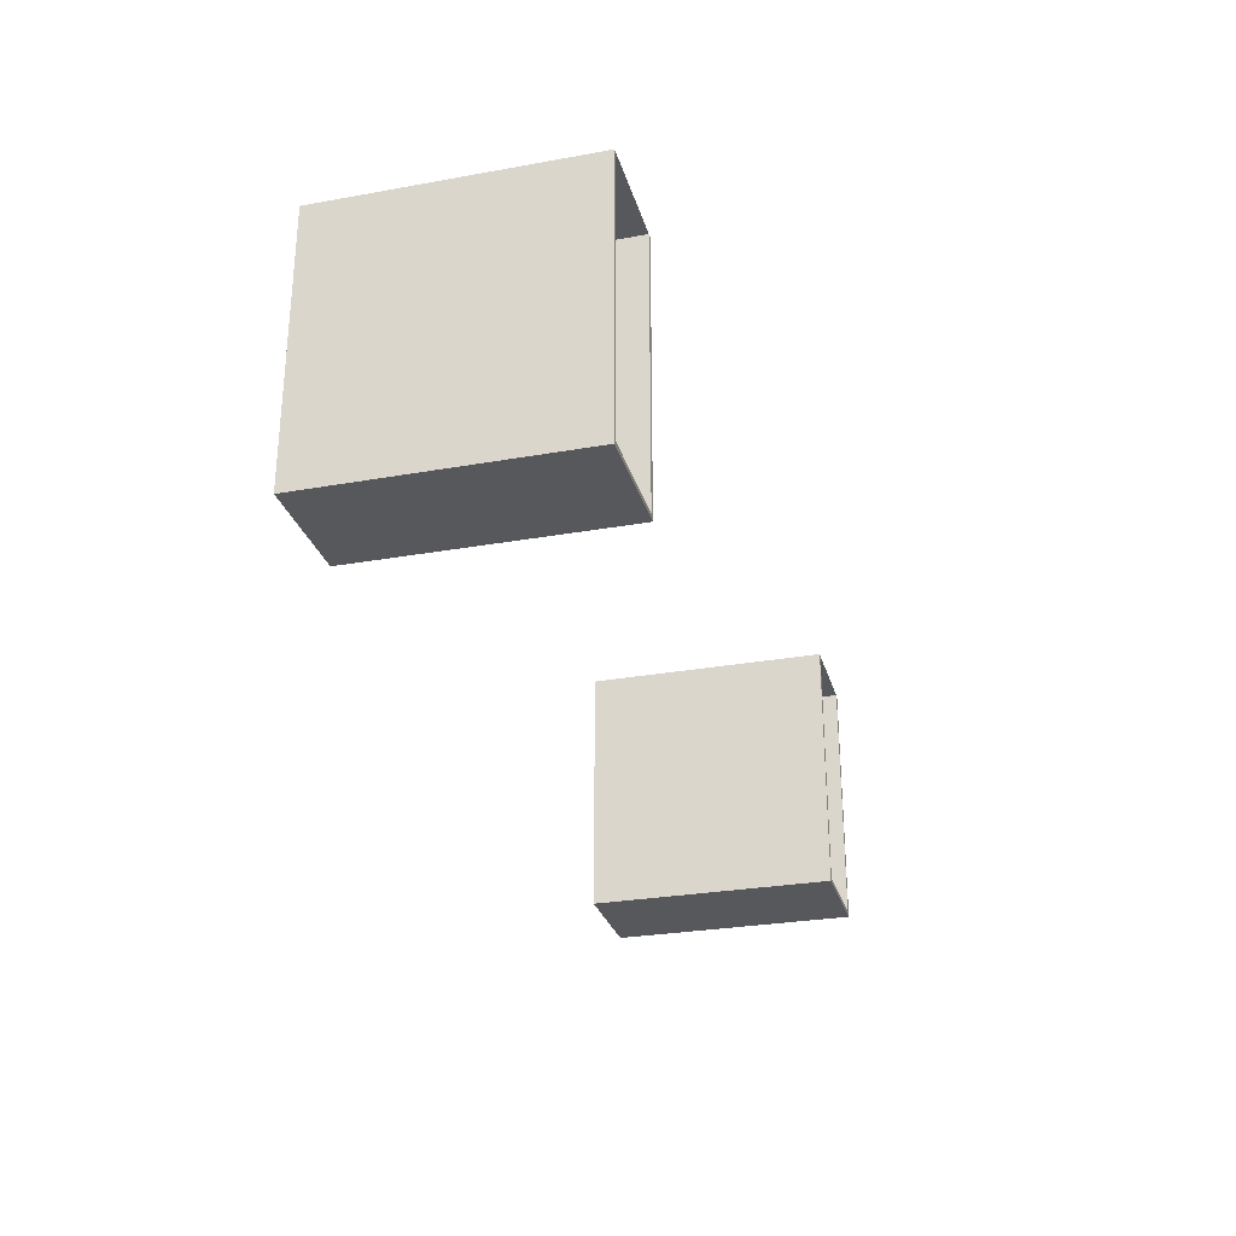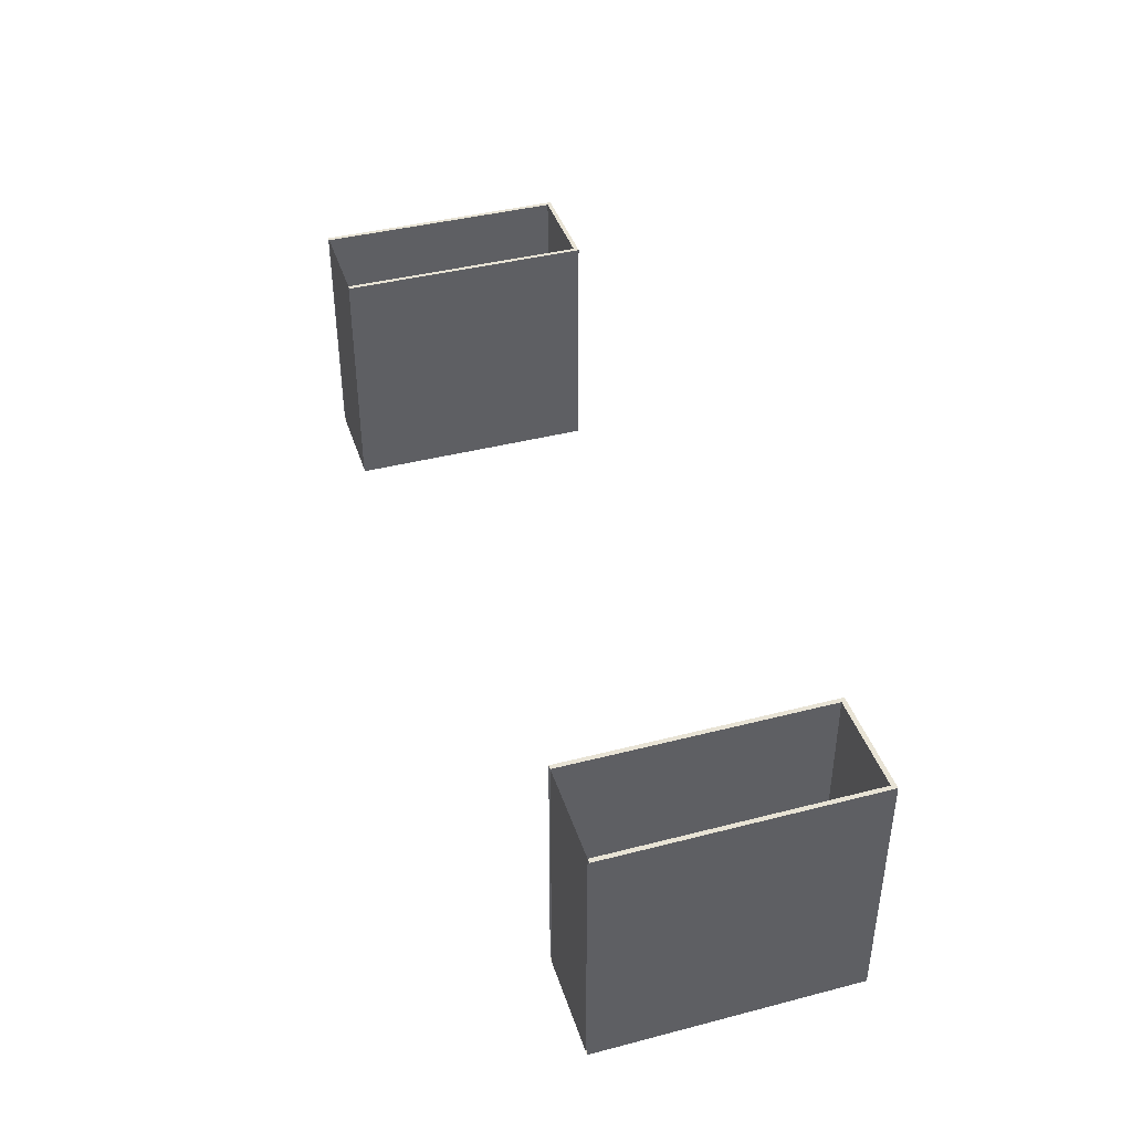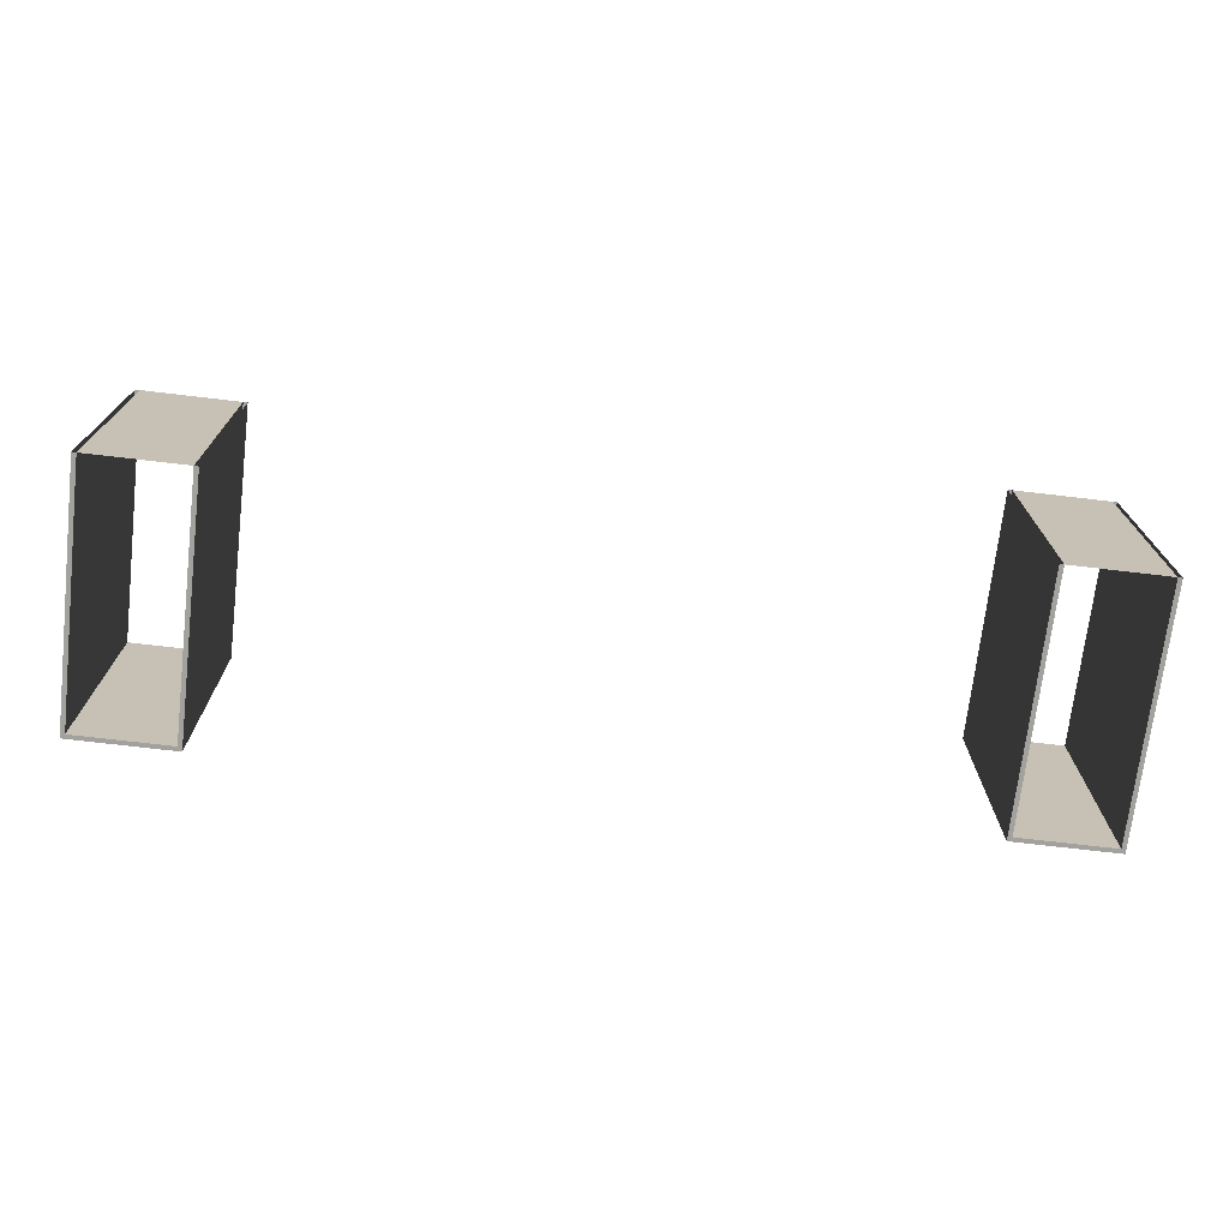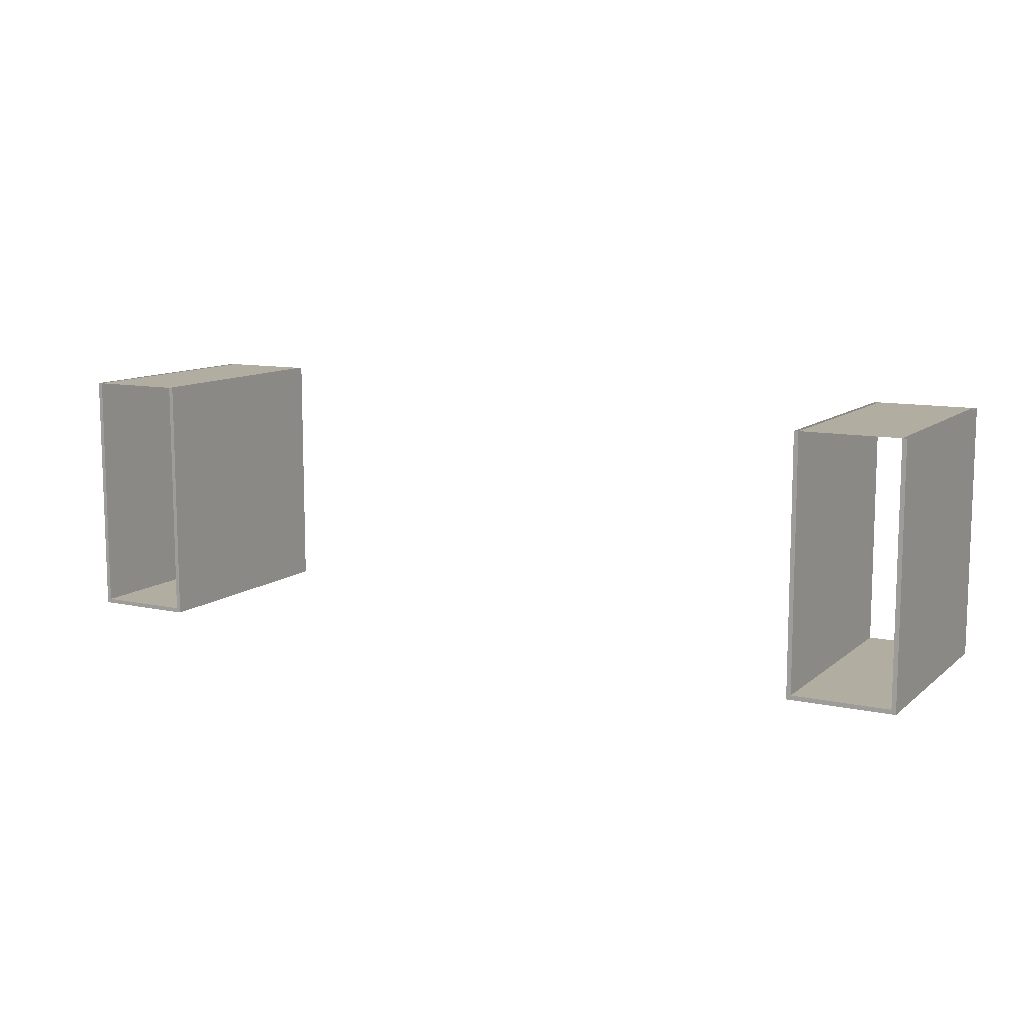
<metadata>
{"format":"obj","ext":"obj","renderer":"f3d","projection":"perspective","resolution":1024,"background":"white","views":[{"elev":-28.4,"azim":-74.9,"up":"+Y"},{"elev":41.1,"azim":-107.4,"up":"+Z"},{"elev":-72.0,"azim":173.3,"up":"+Z"},{"elev":10.5,"azim":28.5,"up":"+Y"}]}
</metadata>
<code>
v -0.4452 0.05436 -0.01846
v -0.4452 0.02197 0.000971
v -0.4452 0.05436 0.000971
v -0.4452 0.02197 -0.01846
v 0.4487 0.05436 0.000971
v 0.4487 0.02197 -0.01846
v 0.4487 0.02197 0.000971
v 0.4487 0.05436 -0.01846
v -0.4452 0.05436 -0.04261
v -0.4452 0.02197 -0.02318
v -0.4452 0.05436 -0.02318
v -0.4452 0.02197 -0.04261
v 0.4487 0.05436 -0.02318
v 0.4487 0.02197 -0.04261
v 0.4487 0.02197 -0.02318
v 0.4487 0.05436 -0.04261
v -0.4452 0.05436 -0.06676
v -0.4452 0.02197 -0.04732
v -0.4452 0.05436 -0.04732
v -0.4452 0.02197 -0.06676
v 0.4487 0.05436 -0.04732
v 0.4487 0.02197 -0.06676
v 0.4487 0.02197 -0.04732
v 0.4487 0.05436 -0.06676
v -0.4452 0.05436 -0.0909
v -0.4452 0.02197 -0.07147
v -0.4452 0.05436 -0.07147
v -0.4452 0.02197 -0.0909
v 0.4487 0.05436 -0.07147
v 0.4487 0.02197 -0.0909
v 0.4487 0.02197 -0.07147
v 0.4487 0.05436 -0.0909
v -0.4452 0.05436 -0.115
v -0.4452 0.02197 -0.09561
v -0.4452 0.05436 -0.09561
v -0.4452 0.02197 -0.115
v 0.4487 0.05436 -0.09561
v 0.4487 0.02197 -0.115
v 0.4487 0.02197 -0.09561
v 0.4487 0.05436 -0.115
v -0.4452 0.05436 0.1023
v -0.4452 0.02197 0.1217
v -0.4452 0.05436 0.1217
v -0.4452 0.02197 0.1023
v 0.4487 0.05436 0.1217
v 0.4487 0.02197 0.1023
v 0.4487 0.02197 0.1217
v 0.4487 0.05436 0.1023
v -0.4647 0.05436 0.1264
v -0.4647 -0.0169 0.1458
v -0.4647 0.05436 0.1458
v -0.4647 -0.0169 0.1264
v 0.4682 0.05436 0.1458
v 0.4682 -0.0169 0.1264
v 0.4682 -0.0169 0.1458
v 0.4682 0.05436 0.1264
v -0.4647 -0.0169 -0.1198
v -0.4452 0.05436 -0.1198
v -0.4452 -0.0169 -0.1198
v -0.4647 0.05436 -0.1198
v -0.4452 -0.0169 0.1264
v -0.4452 0.05436 0.1264
v -0.4647 0.05436 -0.1392
v -0.4647 -0.0169 -0.1198
v -0.4647 0.05436 -0.1198
v -0.4647 -0.0169 -0.1392
v 0.4682 0.05436 -0.1198
v 0.4682 -0.0169 -0.1392
v 0.4682 -0.0169 -0.1198
v 0.4682 0.05436 -0.1392
v 0.4487 -0.0169 -0.1198
v 0.4682 0.05436 -0.1198
v 0.4682 -0.0169 -0.1198
v 0.4487 0.05436 -0.1198
v 0.4487 0.05436 0.1264
v 0.4487 -0.0169 0.1264
v -0.4452 0.05436 0.07812
v -0.4452 0.02197 0.09756
v -0.4452 0.05436 0.09756
v -0.4452 0.02197 0.07812
v 0.4487 0.05436 0.09756
v 0.4487 0.02197 0.07812
v 0.4487 0.02197 0.09756
v 0.4487 0.05436 0.07812
v -0.4452 0.05436 0.05398
v -0.4452 0.02197 0.07341
v -0.4452 0.05436 0.07341
v -0.4452 0.02197 0.05398
v 0.4487 0.05436 0.07341
v 0.4487 0.02197 0.05398
v 0.4487 0.02197 0.07341
v 0.4487 0.05436 0.05398
v -0.4452 0.05436 0.02983
v -0.4452 0.02197 0.04926
v -0.4452 0.05436 0.04926
v -0.4452 0.02197 0.02983
v 0.4487 0.05436 0.04926
v 0.4487 0.02197 0.02983
v 0.4487 0.02197 0.04926
v 0.4487 0.05436 0.02983
v -0.4452 0.05436 0.005682
v -0.4452 0.02197 0.02512
v -0.4452 0.05436 0.02512
v -0.4452 0.02197 0.005682
v 0.4487 0.05436 0.02512
v 0.4487 0.02197 0.005682
v 0.4487 0.02197 0.02512
v 0.4487 0.05436 0.005682
v 0.2641 0.02197 -0.08737
v 0.3354 0.02197 0.09402
v 0.2641 0.02197 0.09402
v 0.3354 0.02197 -0.08737
v 0.2641 -0.1627 -0.08737
v 0.3354 -0.1627 -0.08737
v 0.2641 -0.1627 0.09402
v 0.2609 -0.1627 -0.08737
v 0.3354 -0.1627 0.09402
v 0.3386 0.02197 -0.08737
v 0.2609 0.02197 0.09402
v 0.2609 0.02197 -0.08737
v 0.2609 -0.1659 -0.08737
v 0.3386 -0.1627 0.09402
v 0.3386 -0.1627 -0.08737
v 0.2609 -0.1627 0.09402
v 0.2609 -0.1659 0.09402
v 0.3386 0.02197 0.09402
v 0.3386 -0.1659 -0.08737
v 0.3386 -0.1659 0.09402
v -0.3448 0.02197 -0.08737
v -0.2736 0.02197 0.09402
v -0.3448 0.02197 0.09402
v -0.2736 0.02197 -0.08737
v -0.3448 -0.1627 -0.08737
v -0.2736 -0.1627 -0.08737
v -0.3448 -0.1627 0.09402
v -0.3481 -0.1627 -0.08737
v -0.2736 -0.1627 0.09402
v -0.2703 0.02197 -0.08737
v -0.3481 0.02197 0.09402
v -0.3481 0.02197 -0.08737
v -0.3481 -0.1659 -0.08737
v -0.2703 -0.1627 0.09402
v -0.2703 -0.1627 -0.08737
v -0.3481 -0.1627 0.09402
v -0.3481 -0.1659 0.09402
v -0.2703 0.02197 0.09402
v -0.2703 -0.1659 -0.08737
v -0.2703 -0.1659 0.09402
g mesh1_mesh1-geometry
f 1 2 3
f 2 1 4
f 3 2 1
f 4 1 2
f 2 5 3
f 3 5 2
f 5 1 3
f 3 1 5
f 1 6 4
f 4 6 1
f 6 2 4
f 4 2 6
f 5 2 7
f 7 2 5
f 1 5 8
f 8 5 1
f 6 1 8
f 8 1 6
f 2 6 7
f 7 6 2
f 6 5 7
f 7 5 6
f 5 6 8
f 8 6 5
g mesh2_mesh2-geometry
l 2 4
l 3 2
l 2 7
l 4 1
l 4 6
l 1 3
l 3 5
l 7 6
l 5 7
l 1 8
l 6 8
l 8 5
g mesh1_mesh1-geometry
f 9 10 11
f 10 9 12
f 11 10 9
f 12 9 10
f 10 13 11
f 11 13 10
f 13 9 11
f 11 9 13
f 9 14 12
f 12 14 9
f 14 10 12
f 12 10 14
f 13 10 15
f 15 10 13
f 9 13 16
f 16 13 9
f 14 9 16
f 16 9 14
f 10 14 15
f 15 14 10
f 14 13 15
f 15 13 14
f 13 14 16
f 16 14 13
g mesh2_mesh2-geometry
l 10 12
l 11 10
l 10 15
l 12 9
l 12 14
l 9 11
l 11 13
l 15 14
l 13 15
l 9 16
l 14 16
l 16 13
g mesh1_mesh1-geometry
f 17 18 19
f 18 17 20
f 19 18 17
f 20 17 18
f 18 21 19
f 19 21 18
f 21 17 19
f 19 17 21
f 17 22 20
f 20 22 17
f 22 18 20
f 20 18 22
f 21 18 23
f 23 18 21
f 17 21 24
f 24 21 17
f 22 17 24
f 24 17 22
f 18 22 23
f 23 22 18
f 22 21 23
f 23 21 22
f 21 22 24
f 24 22 21
g mesh2_mesh2-geometry
l 18 20
l 19 18
l 18 23
l 20 17
l 20 22
l 17 19
l 19 21
l 23 22
l 21 23
l 17 24
l 22 24
l 24 21
g mesh1_mesh1-geometry
f 25 26 27
f 26 25 28
f 27 26 25
f 28 25 26
f 26 29 27
f 27 29 26
f 29 25 27
f 27 25 29
f 25 30 28
f 28 30 25
f 30 26 28
f 28 26 30
f 29 26 31
f 31 26 29
f 25 29 32
f 32 29 25
f 30 25 32
f 32 25 30
f 26 30 31
f 31 30 26
f 30 29 31
f 31 29 30
f 29 30 32
f 32 30 29
g mesh2_mesh2-geometry
l 26 28
l 27 26
l 26 31
l 28 25
l 28 30
l 25 27
l 27 29
l 31 30
l 29 31
l 25 32
l 30 32
l 32 29
g mesh1_mesh1-geometry
f 33 34 35
f 34 33 36
f 35 34 33
f 36 33 34
f 34 37 35
f 35 37 34
f 37 33 35
f 35 33 37
f 33 38 36
f 36 38 33
f 38 34 36
f 36 34 38
f 37 34 39
f 39 34 37
f 33 37 40
f 40 37 33
f 38 33 40
f 40 33 38
f 34 38 39
f 39 38 34
f 38 37 39
f 39 37 38
f 37 38 40
f 40 38 37
g mesh2_mesh2-geometry
l 34 36
l 35 34
l 34 39
l 36 33
l 36 38
l 33 35
l 35 37
l 39 38
l 37 39
l 33 40
l 38 40
l 40 37
g mesh1_mesh1-geometry
f 41 42 43
f 42 41 44
f 43 42 41
f 44 41 42
f 42 45 43
f 43 45 42
f 45 41 43
f 43 41 45
f 41 46 44
f 44 46 41
f 46 42 44
f 44 42 46
f 45 42 47
f 47 42 45
f 41 45 48
f 48 45 41
f 46 41 48
f 48 41 46
f 42 46 47
f 47 46 42
f 46 45 47
f 47 45 46
f 45 46 48
f 48 46 45
g mesh2_mesh2-geometry
l 42 44
l 43 42
l 42 47
l 44 41
l 44 46
l 41 43
l 43 45
l 47 46
l 45 47
l 41 48
l 46 48
l 48 45
g mesh3_mesh3-geometry
f 49 50 51
f 50 49 52
f 51 50 49
f 52 49 50
f 50 53 51
f 51 53 50
f 53 49 51
f 51 49 53
f 49 54 52
f 52 54 49
f 54 50 52
f 52 50 54
f 53 50 55
f 55 50 53
f 49 53 56
f 56 53 49
f 54 49 56
f 56 49 54
f 50 54 55
f 55 54 50
f 54 53 55
f 55 53 54
f 53 54 56
f 56 54 53
g mesh4_mesh4-geometry
l 52 49
l 50 52
l 52 54
l 49 51
l 49 56
l 51 50
l 50 55
l 54 56
l 55 54
l 51 53
l 56 53
l 53 55
g mesh5_mesh5-geometry
f 57 58 59
f 58 57 60
f 59 58 57
f 60 57 58
f 58 61 59
f 59 61 58
f 61 57 59
f 59 57 61
f 57 49 60
f 60 49 57
f 49 58 60
f 60 58 49
f 61 58 62
f 62 58 61
f 57 61 52
f 52 61 57
f 49 57 52
f 52 57 49
f 58 49 62
f 62 49 58
f 49 61 62
f 62 61 49
f 61 49 52
f 52 49 61
g mesh6_mesh6-geometry
l 57 60
l 59 57
l 52 57
l 60 58
l 49 60
l 58 59
l 61 59
l 61 52
l 52 49
l 62 58
l 49 62
l 62 61
g mesh3_mesh3-geometry
f 63 64 65
f 64 63 66
f 65 64 63
f 66 63 64
f 64 67 65
f 65 67 64
f 67 63 65
f 65 63 67
f 63 68 66
f 66 68 63
f 68 64 66
f 66 64 68
f 67 64 69
f 69 64 67
f 63 67 70
f 70 67 63
f 68 63 70
f 70 63 68
f 64 68 69
f 69 68 64
f 68 67 69
f 69 67 68
f 67 68 70
f 70 68 67
g mesh4_mesh4-geometry
l 66 63
l 64 66
l 66 68
l 63 65
l 63 70
l 65 64
l 64 69
l 68 70
l 69 68
l 65 67
l 70 67
l 67 69
g mesh5_mesh5-geometry
f 71 72 73
f 72 71 74
f 73 72 71
f 74 71 72
f 72 54 73
f 73 54 72
f 54 71 73
f 73 71 54
f 71 75 74
f 74 75 71
f 75 72 74
f 74 72 75
f 54 72 56
f 56 72 54
f 71 54 76
f 76 54 71
f 75 71 76
f 76 71 75
f 72 75 56
f 56 75 72
f 75 54 56
f 56 54 75
f 54 75 76
f 76 75 54
g mesh6_mesh6-geometry
l 71 74
l 73 71
l 76 71
l 74 72
l 75 74
l 72 73
l 54 73
l 54 76
l 76 75
l 56 72
l 75 56
l 56 54
g mesh1_mesh1-geometry
f 77 78 79
f 78 77 80
f 79 78 77
f 80 77 78
f 78 81 79
f 79 81 78
f 81 77 79
f 79 77 81
f 77 82 80
f 80 82 77
f 82 78 80
f 80 78 82
f 81 78 83
f 83 78 81
f 77 81 84
f 84 81 77
f 82 77 84
f 84 77 82
f 78 82 83
f 83 82 78
f 82 81 83
f 83 81 82
f 81 82 84
f 84 82 81
g mesh2_mesh2-geometry
l 78 80
l 79 78
l 78 83
l 80 77
l 80 82
l 77 79
l 79 81
l 83 82
l 81 83
l 77 84
l 82 84
l 84 81
g mesh1_mesh1-geometry
f 85 86 87
f 86 85 88
f 87 86 85
f 88 85 86
f 86 89 87
f 87 89 86
f 89 85 87
f 87 85 89
f 85 90 88
f 88 90 85
f 90 86 88
f 88 86 90
f 89 86 91
f 91 86 89
f 85 89 92
f 92 89 85
f 90 85 92
f 92 85 90
f 86 90 91
f 91 90 86
f 90 89 91
f 91 89 90
f 89 90 92
f 92 90 89
g mesh2_mesh2-geometry
l 86 88
l 87 86
l 86 91
l 88 85
l 88 90
l 85 87
l 87 89
l 91 90
l 89 91
l 85 92
l 90 92
l 92 89
g mesh1_mesh1-geometry
f 93 94 95
f 94 93 96
f 95 94 93
f 96 93 94
f 94 97 95
f 95 97 94
f 97 93 95
f 95 93 97
f 93 98 96
f 96 98 93
f 98 94 96
f 96 94 98
f 97 94 99
f 99 94 97
f 93 97 100
f 100 97 93
f 98 93 100
f 100 93 98
f 94 98 99
f 99 98 94
f 98 97 99
f 99 97 98
f 97 98 100
f 100 98 97
g mesh2_mesh2-geometry
l 94 96
l 95 94
l 94 99
l 96 93
l 96 98
l 93 95
l 95 97
l 99 98
l 97 99
l 93 100
l 98 100
l 100 97
g mesh1_mesh1-geometry
f 101 102 103
f 102 101 104
f 103 102 101
f 104 101 102
f 102 105 103
f 103 105 102
f 105 101 103
f 103 101 105
f 101 106 104
f 104 106 101
f 106 102 104
f 104 102 106
f 105 102 107
f 107 102 105
f 101 105 108
f 108 105 101
f 106 101 108
f 108 101 106
f 102 106 107
f 107 106 102
f 106 105 107
f 107 105 106
f 105 106 108
f 108 106 105
g mesh2_mesh2-geometry
l 102 104
l 103 102
l 102 107
l 104 101
l 104 106
l 101 103
l 103 105
l 107 106
l 105 107
l 101 108
l 106 108
l 108 105
g mesh7_mesh7-geometry
f 109 110 111
f 110 109 112
f 111 110 109
f 112 109 110
f 111 113 109
f 109 113 111
f 114 110 112
f 112 110 114
f 113 111 115
f 115 111 113
f 116 109 113
f 113 109 116
f 110 114 117
f 117 114 110
f 118 114 112
f 112 114 118
f 119 115 111
f 111 115 119
f 113 117 115
f 115 117 113
f 115 116 113
f 113 116 115
f 109 116 120
f 120 116 109
f 121 113 116
f 116 113 121
f 117 113 114
f 114 113 117
f 114 122 117
f 117 122 114
f 122 110 117
f 117 110 122
f 114 118 123
f 123 118 114
f 115 119 124
f 124 119 115
f 117 125 115
f 115 125 117
f 116 115 124
f 124 115 116
f 116 119 120
f 120 119 116
f 121 114 113
f 113 114 121
f 124 121 116
f 116 121 124
f 122 114 123
f 123 114 122
f 122 125 117
f 117 125 122
f 110 122 126
f 126 122 110
f 118 122 123
f 123 122 118
f 114 127 123
f 123 127 114
f 119 116 124
f 124 116 119
f 115 125 124
f 124 125 115
f 127 114 121
f 121 114 127
f 121 124 125
f 125 124 121
f 127 122 123
f 123 122 127
f 125 122 128
f 128 122 125
f 122 118 126
f 126 118 122
f 125 127 121
f 121 127 125
f 122 127 128
f 128 127 122
f 127 125 128
f 128 125 127
g mesh8_mesh8-geometry
l 125 121
l 125 128
l 125 124
l 121 116
l 121 127
l 127 128
l 128 122
l 124 115
l 124 119
l 116 124
l 116 120
l 113 116
l 127 123
l 122 126
l 122 123
l 117 122
l 115 111
l 113 115
l 115 117
l 113 109
l 114 113
l 123 118
l 123 114
l 117 114
l 117 110
l 111 109
l 114 112
l 112 110
g mesh7_mesh7-geometry
f 129 130 131
f 130 129 132
f 131 130 129
f 132 129 130
f 131 133 129
f 129 133 131
f 134 130 132
f 132 130 134
f 133 131 135
f 135 131 133
f 136 129 133
f 133 129 136
f 130 134 137
f 137 134 130
f 138 134 132
f 132 134 138
f 139 135 131
f 131 135 139
f 133 137 135
f 135 137 133
f 135 136 133
f 133 136 135
f 129 136 140
f 140 136 129
f 141 133 136
f 136 133 141
f 137 133 134
f 134 133 137
f 134 142 137
f 137 142 134
f 142 130 137
f 137 130 142
f 134 138 143
f 143 138 134
f 135 139 144
f 144 139 135
f 137 145 135
f 135 145 137
f 136 135 144
f 144 135 136
f 136 139 140
f 140 139 136
f 141 134 133
f 133 134 141
f 144 141 136
f 136 141 144
f 142 134 143
f 143 134 142
f 142 145 137
f 137 145 142
f 130 142 146
f 146 142 130
f 138 142 143
f 143 142 138
f 134 147 143
f 143 147 134
f 139 136 144
f 144 136 139
f 135 145 144
f 144 145 135
f 147 134 141
f 141 134 147
f 141 144 145
f 145 144 141
f 147 142 143
f 143 142 147
f 145 142 148
f 148 142 145
f 142 138 146
f 146 138 142
f 145 147 141
f 141 147 145
f 142 147 148
f 148 147 142
f 147 145 148
f 148 145 147
g mesh8_mesh8-geometry
l 145 141
l 145 148
l 145 144
l 141 136
l 141 147
l 147 148
l 148 142
l 144 135
l 144 139
l 136 144
l 136 140
l 133 136
l 147 143
l 142 146
l 142 143
l 137 142
l 135 131
l 133 135
l 135 137
l 133 129
l 134 133
l 143 138
l 143 134
l 137 134
l 137 130
l 131 129
l 134 132
l 132 130

</code>
